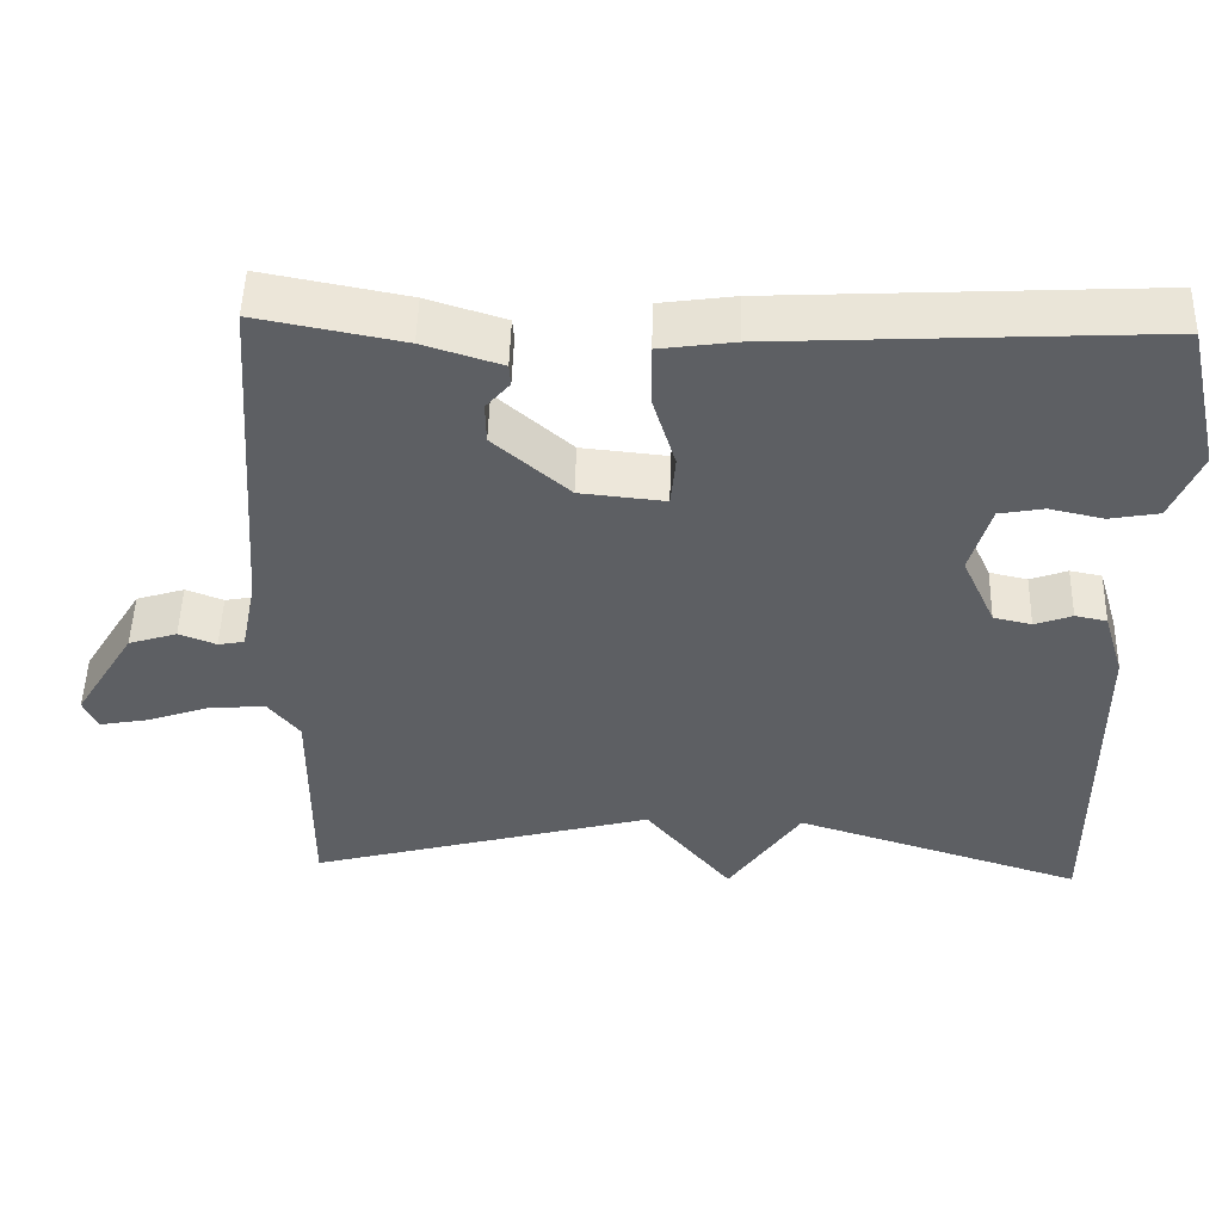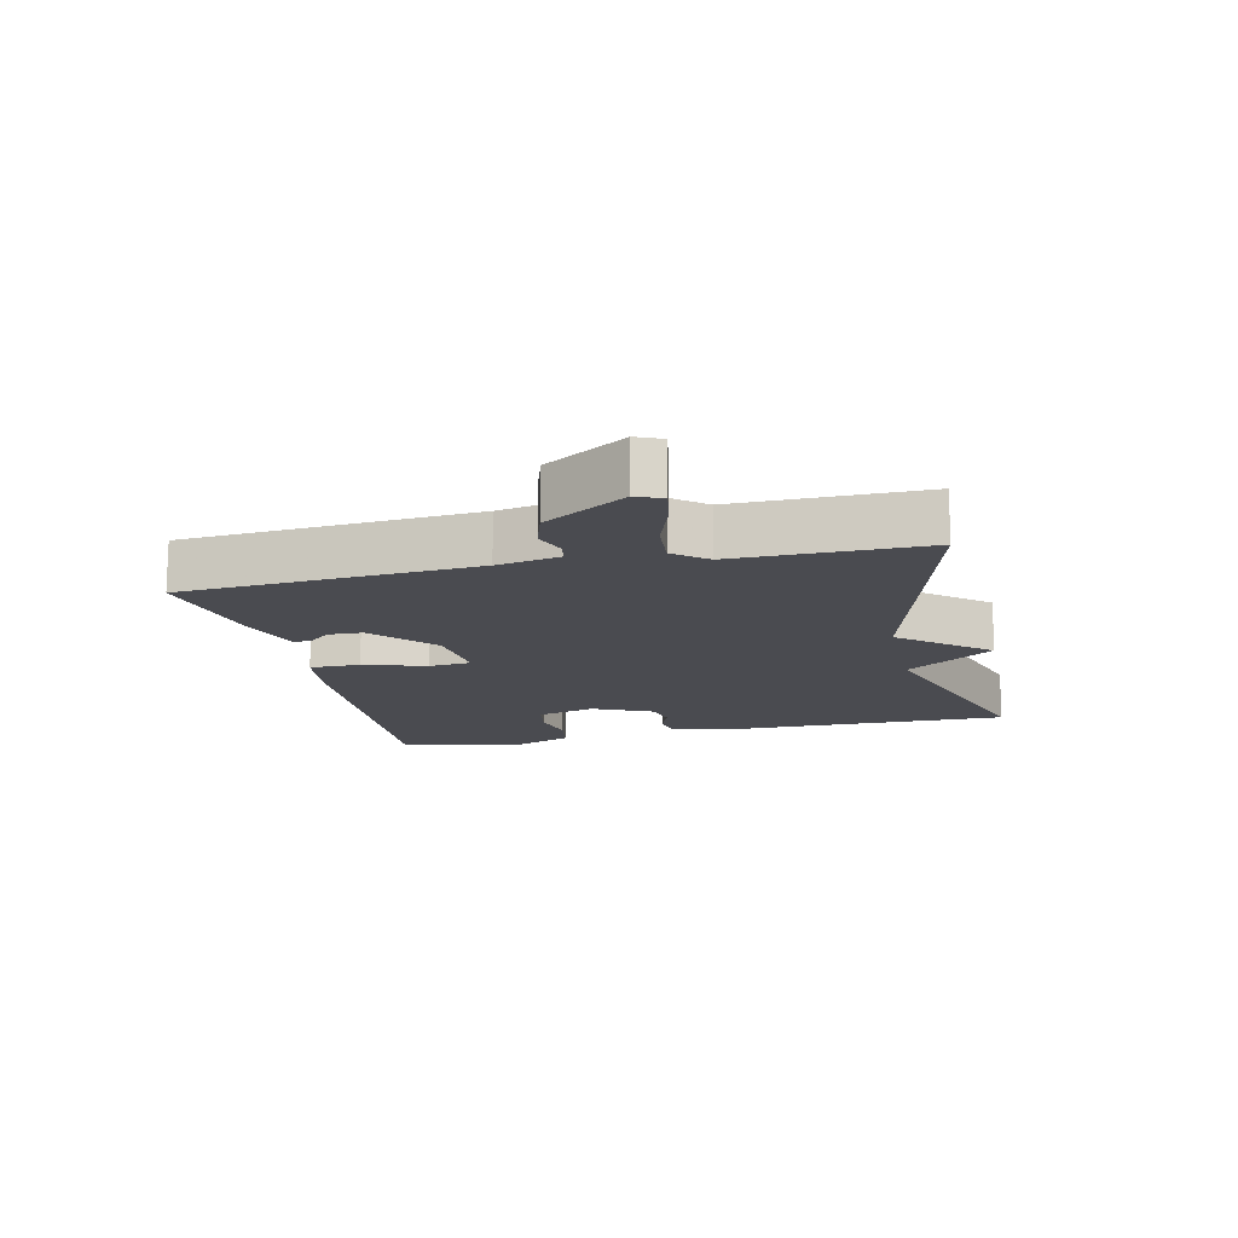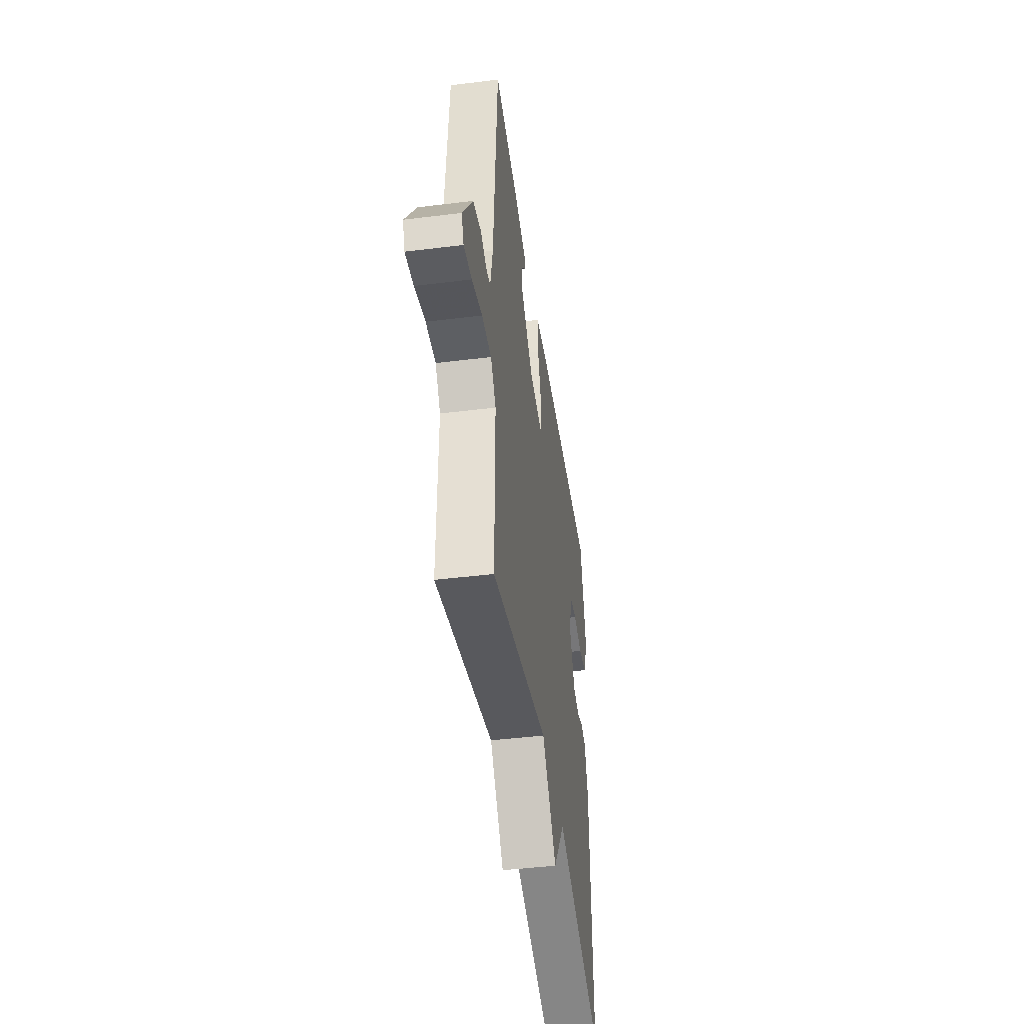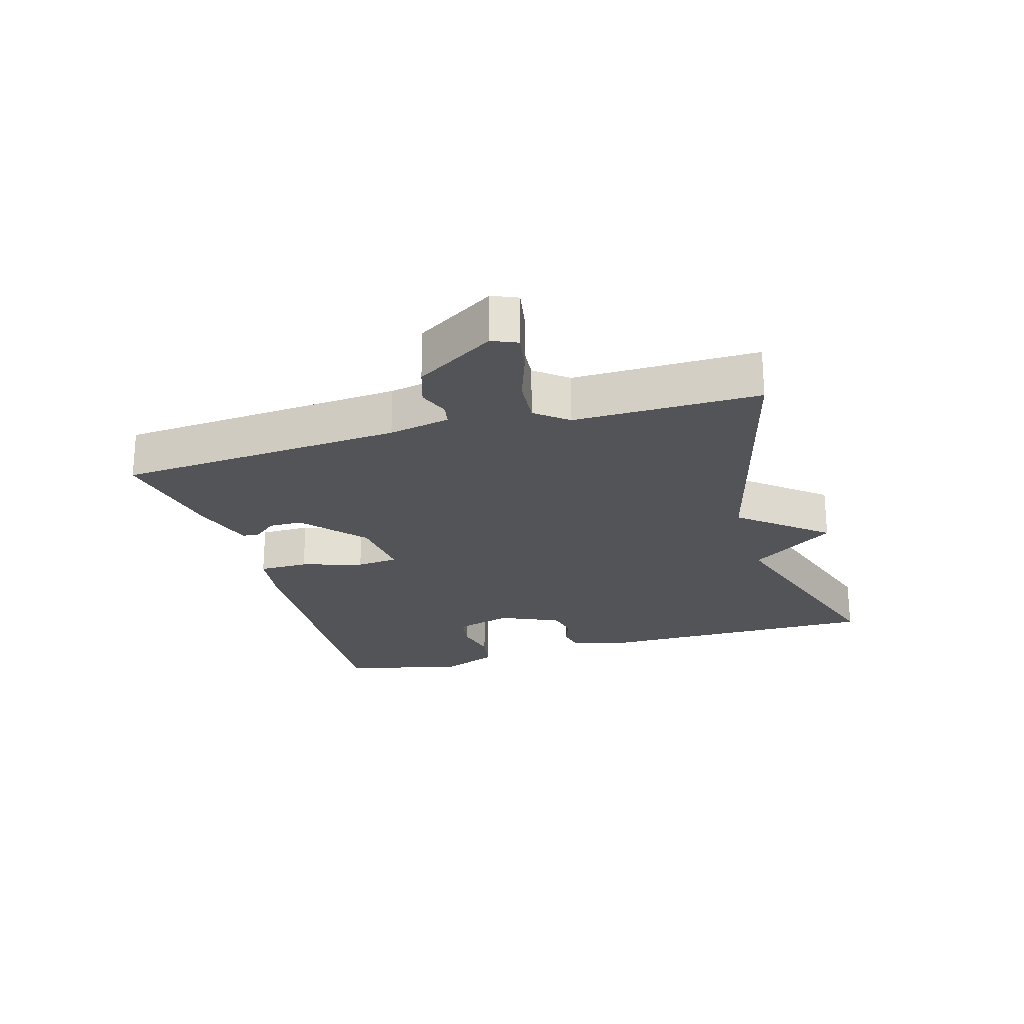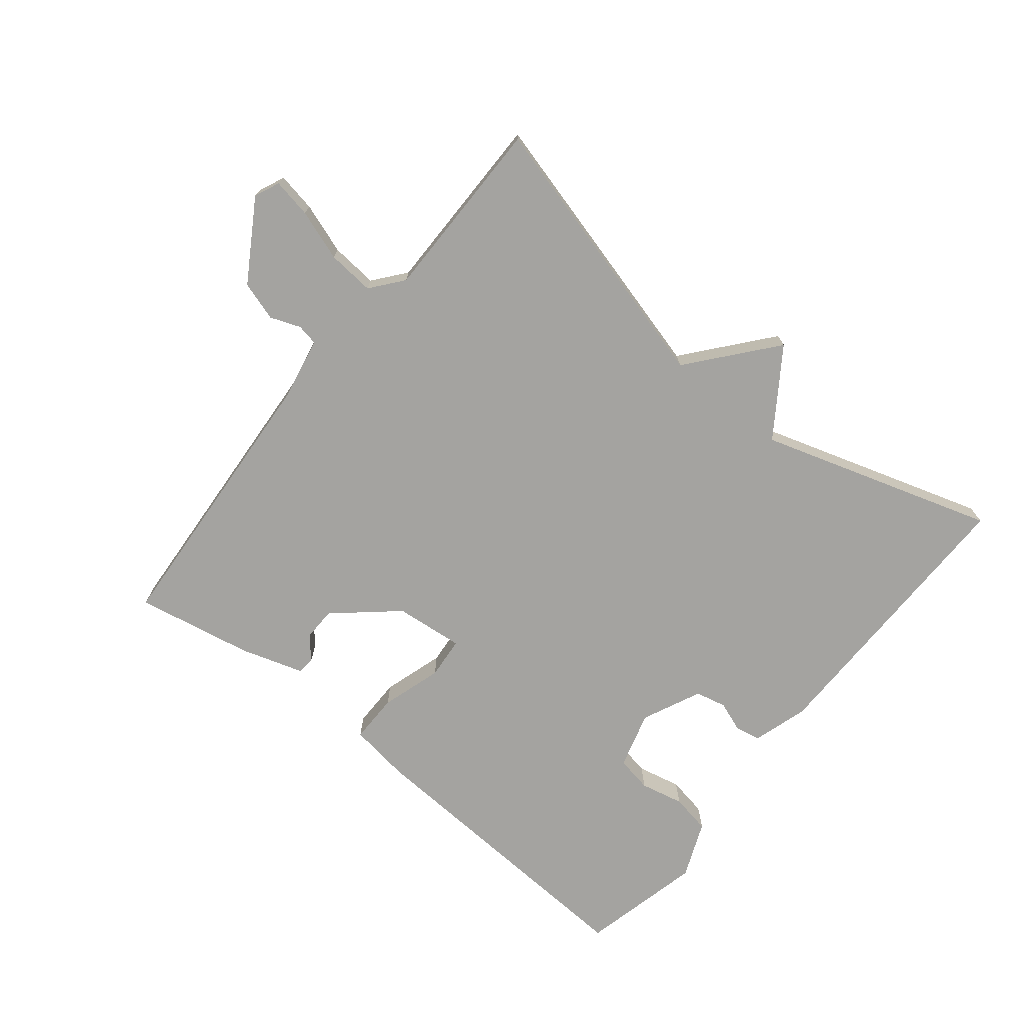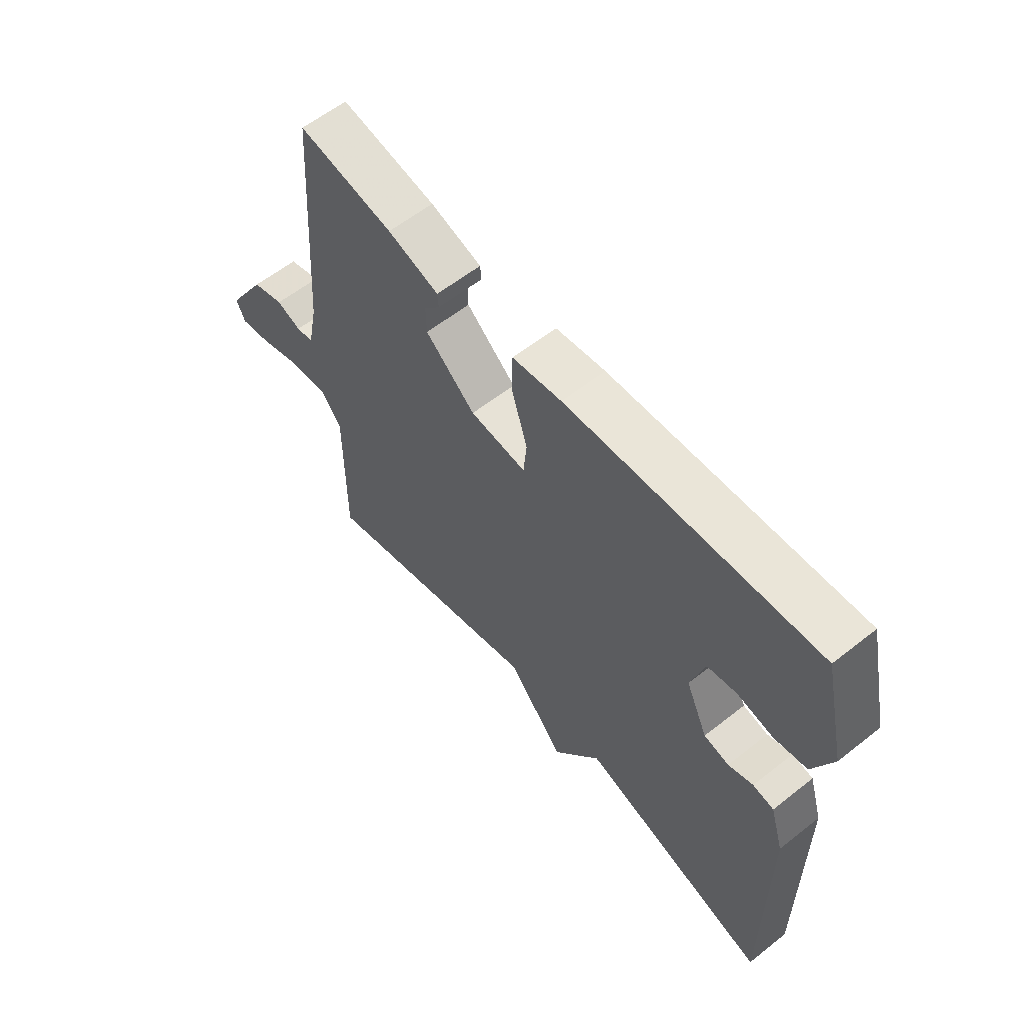
<metadata>
{"format":"obj","ext":"obj","renderer":"f3d","projection":"perspective","resolution":1024,"background":"white","views":[{"elev":49.9,"azim":-178.5,"up":"+Z"},{"elev":-14.6,"azim":102.6,"up":"+Y"},{"elev":-45.1,"azim":98.2,"up":"+Z"},{"elev":-23.1,"azim":106.3,"up":"+Y"},{"elev":-72.8,"azim":140.9,"up":"+Y"},{"elev":59.5,"azim":-129.1,"up":"+Z"}]}
</metadata>
<code>
v 0.5 0.07 0.5
v 0.532 0.07 0.057
v 0.551 0.07 -0.038
v 0.584 0.07 -0.044
v 0.631 0.07 -0.026
v 0.692 0.07 -0.045
v 0.768 0.07 -0.168
v 0.751 0.07 -0.207
v 0.69 0.07 -0.196
v 0.611 0.07 -0.169
v 0.538 0.07 -0.163
v 0.498 0.07 -0.213
v 0.5 0.07 -0.5
v 0.064 0.07 -0.385
v -0.045 0.07 -0.517
v -0.136 0.07 -0.385
v -0.5 0.07 -0.5
v -0.498 0.07 -0.053
v -0.472 0.07 0.033
v -0.432 0.07 0.041
v -0.385 0.07 0.024
v -0.337 0.07 0.035
v -0.295 0.07 0.127
v -0.321 0.07 0.216
v -0.377 0.07 0.226
v -0.445 0.07 0.211
v -0.507 0.07 0.222
v -0.544 0.07 0.31
v -0.5 0.07 0.5
v -0.026 0.07 0.476
v 0.068 0.07 0.463
v 0.068 0.07 0.386
v 0.039 0.07 0.291
v 0.045 0.07 0.226
v 0.152 0.07 0.237
v 0.247 0.07 0.32
v 0.248 0.07 0.372
v 0.218 0.07 0.407
v 0.22 0.07 0.434
v 0.318 0.07 0.465
v 0.5 0 0.5
v 0.532 0 0.057
v 0.551 0 -0.038
v 0.584 0 -0.044
v 0.631 0 -0.026
v 0.692 0 -0.045
v 0.768 0 -0.168
v 0.751 0 -0.207
v 0.69 0 -0.196
v 0.611 0 -0.169
v 0.538 0 -0.163
v 0.498 0 -0.213
v 0.5 0 -0.5
v 0.064 0 -0.385
v -0.045 0 -0.517
v -0.136 0 -0.385
v -0.5 0 -0.5
v -0.498 0 -0.053
v -0.472 0 0.033
v -0.432 0 0.041
v -0.385 0 0.024
v -0.337 0 0.035
v -0.295 0 0.127
v -0.321 0 0.216
v -0.377 0 0.226
v -0.445 0 0.211
v -0.507 0 0.222
v -0.544 0 0.31
v -0.5 0 0.5
v -0.026 0 0.476
v 0.068 0 0.463
v 0.068 0 0.386
v 0.039 0 0.291
v 0.045 0 0.226
v 0.152 0 0.237
v 0.247 0 0.32
v 0.248 0 0.372
v 0.218 0 0.407
v 0.22 0 0.434
v 0.318 0 0.465
f 40 1 2
f 39 40 2
f 38 39 2
f 37 38 2
f 36 37 2 3
f 35 36 3
f 34 35 3
f 31 32 33
f 30 31 33
f 29 30 33
f 28 29 33
f 27 28 33
f 25 26 27
f 25 27 33
f 24 25 33 34
f 19 20 21
f 18 19 21
f 17 18 21
f 16 17 21
f 16 21 22
f 15 16 22
f 14 15 22
f 14 22 23
f 13 14 23
f 12 13 23
f 8 9 10
f 7 8 10
f 6 7 10
f 5 6 10
f 4 5 10
f 3 4 10 11
f 23 24 34
f 12 23 34
f 11 12 34
f 3 11 34
f 42 41 80
f 42 80 79
f 42 79 78
f 42 78 77
f 43 42 77 76
f 43 76 75
f 43 75 74
f 73 72 71
f 73 71 70
f 73 70 69
f 73 69 68
f 73 68 67
f 67 66 65
f 73 67 65
f 74 73 65 64
f 61 60 59
f 61 59 58
f 61 58 57
f 61 57 56
f 62 61 56
f 62 56 55
f 62 55 54
f 63 62 54
f 63 54 53
f 63 53 52
f 50 49 48
f 50 48 47
f 50 47 46
f 50 46 45
f 50 45 44
f 51 50 44 43
f 74 64 63
f 74 63 52
f 74 52 51
f 74 51 43
f 1 41 42 2
f 2 42 43 3
f 3 43 44 4
f 4 44 45 5
f 5 45 46 6
f 6 46 47 7
f 7 47 48 8
f 8 48 49 9
f 9 49 50 10
f 10 50 51 11
f 11 51 52 12
f 12 52 53 13
f 13 53 54 14
f 14 54 55 15
f 15 55 56 16
f 16 56 57 17
f 17 57 58 18
f 18 58 59 19
f 19 59 60 20
f 20 60 61 21
f 21 61 62 22
f 22 62 63 23
f 23 63 64 24
f 24 64 65 25
f 25 65 66 26
f 26 66 67 27
f 27 67 68 28
f 28 68 69 29
f 29 69 70 30
f 30 70 71 31
f 31 71 72 32
f 32 72 73 33
f 33 73 74 34
f 34 74 75 35
f 35 75 76 36
f 36 76 77 37
f 37 77 78 38
f 38 78 79 39
f 39 79 80 40
f 40 80 41 1

</code>
